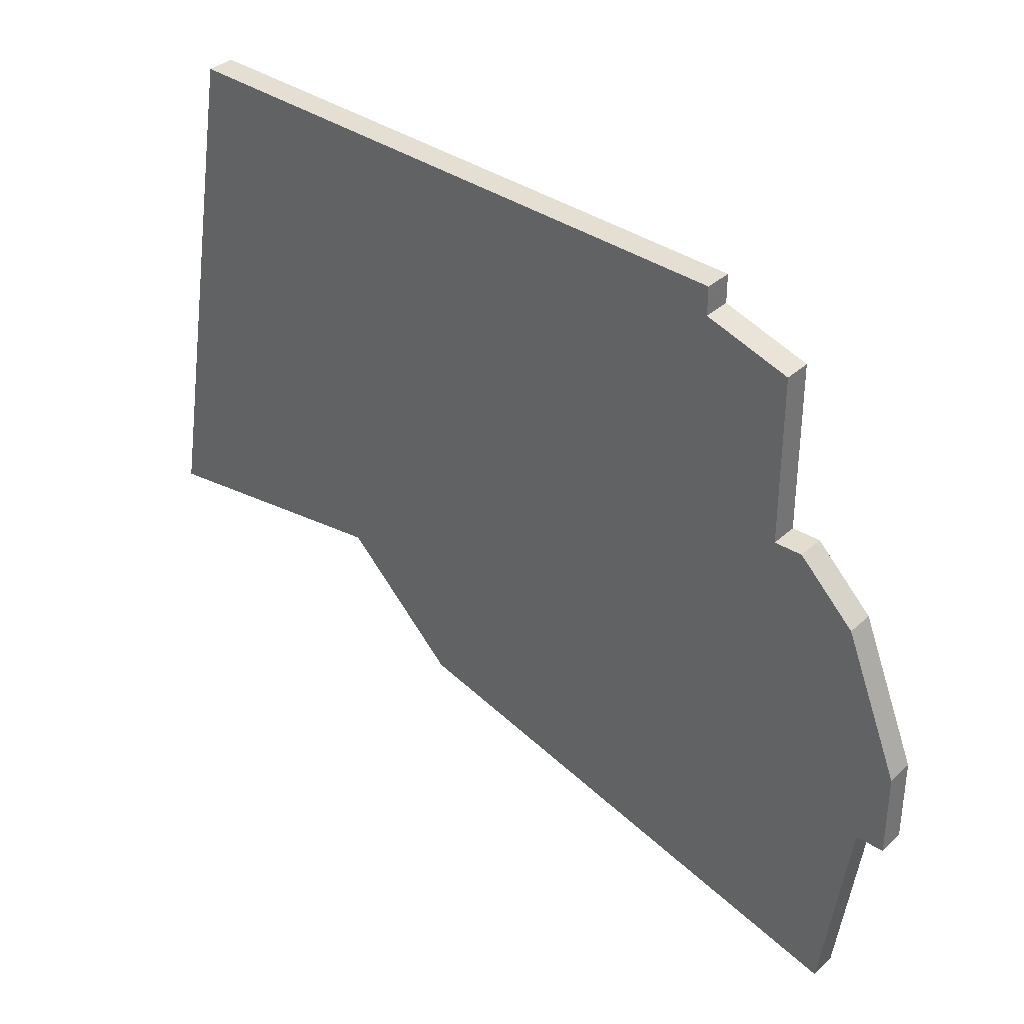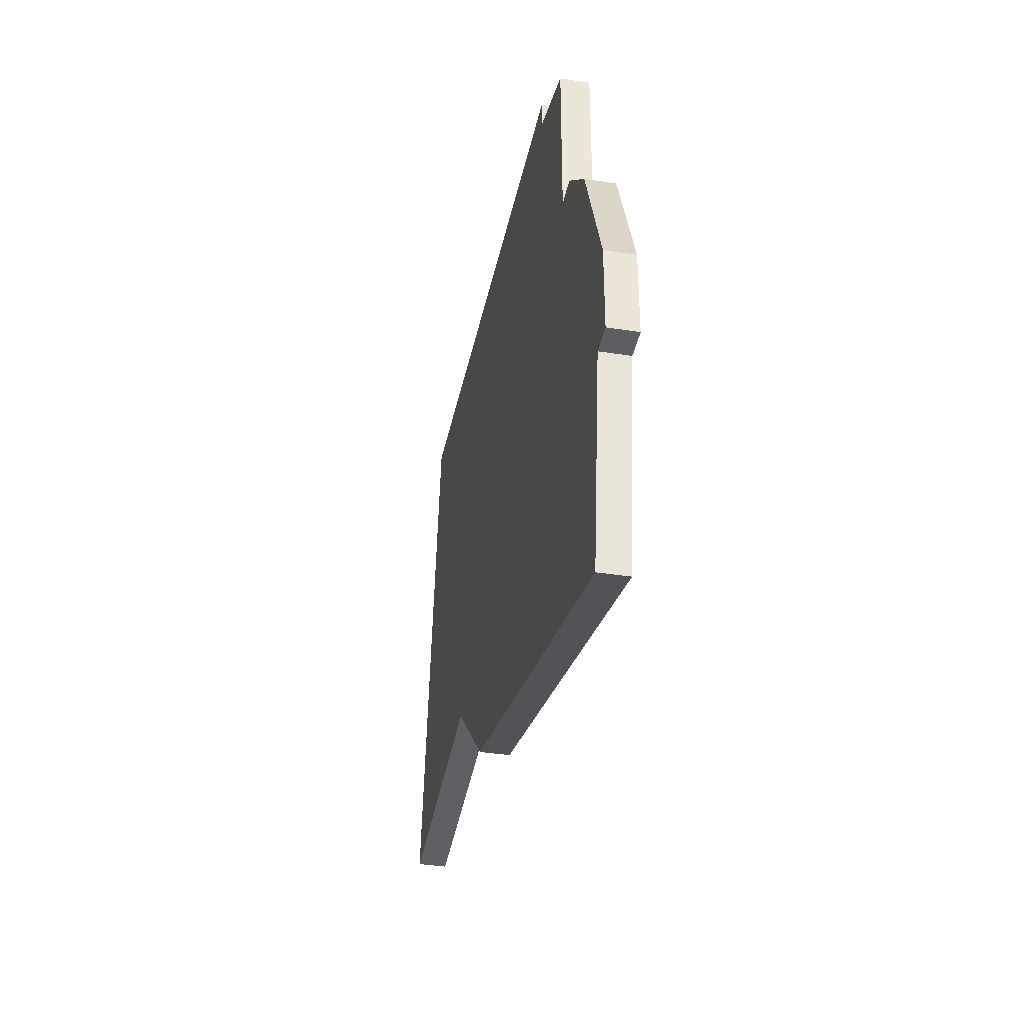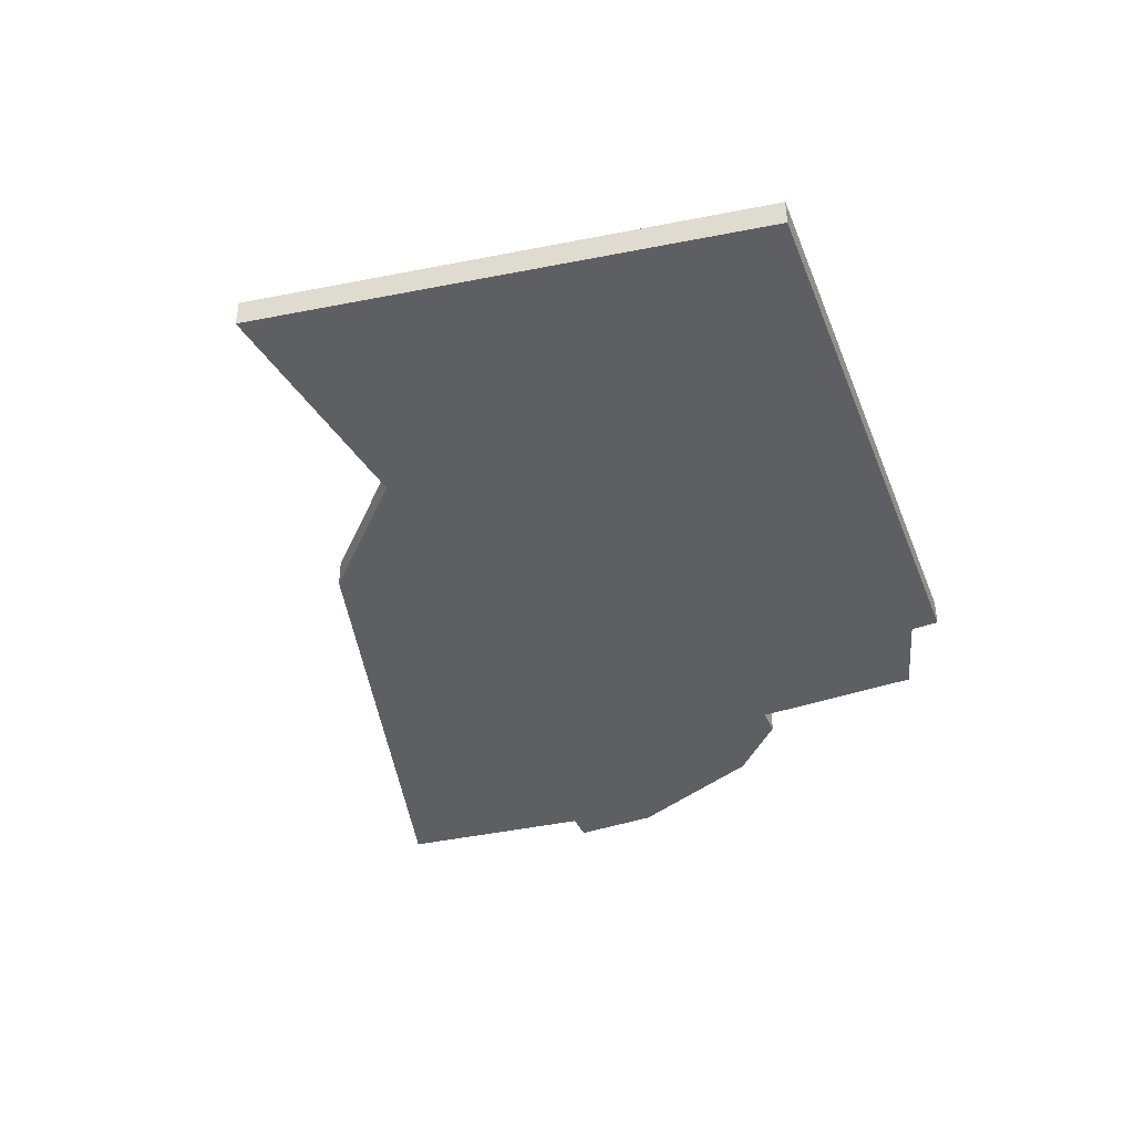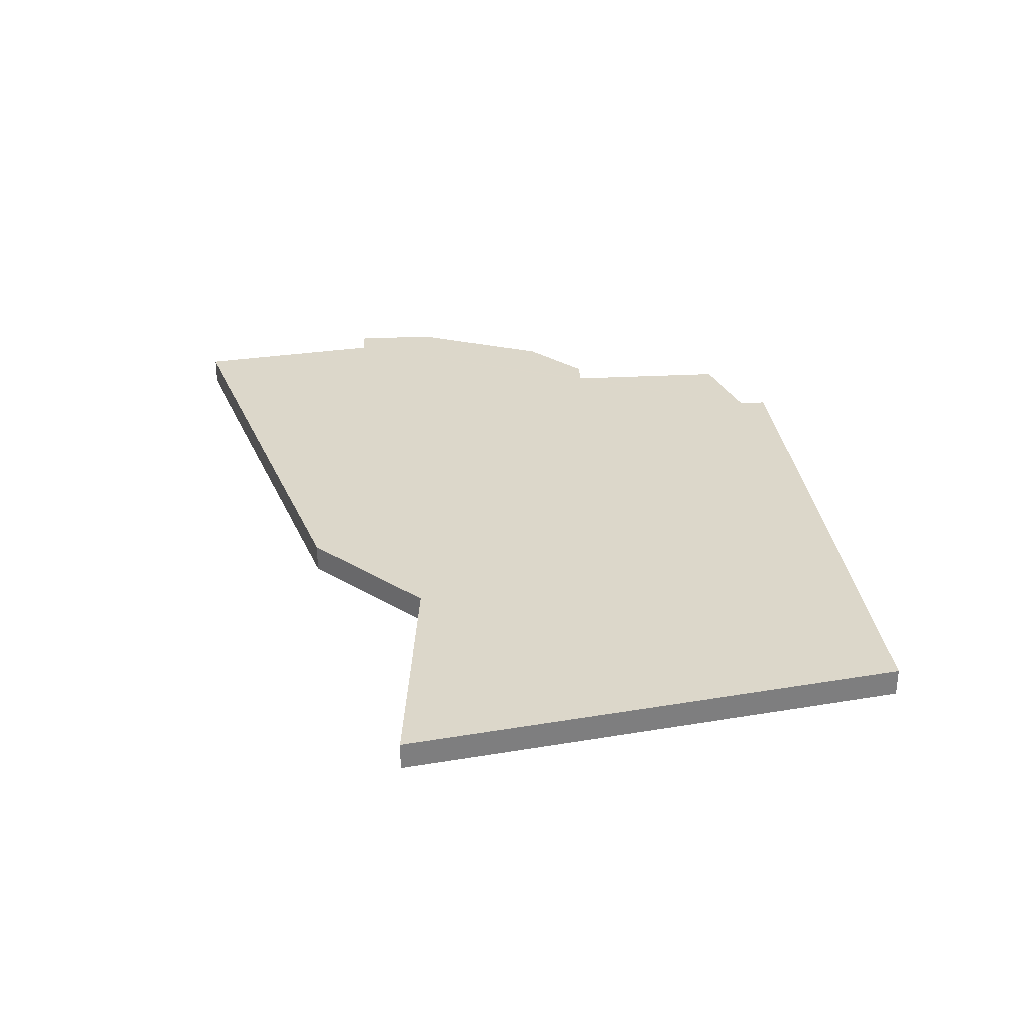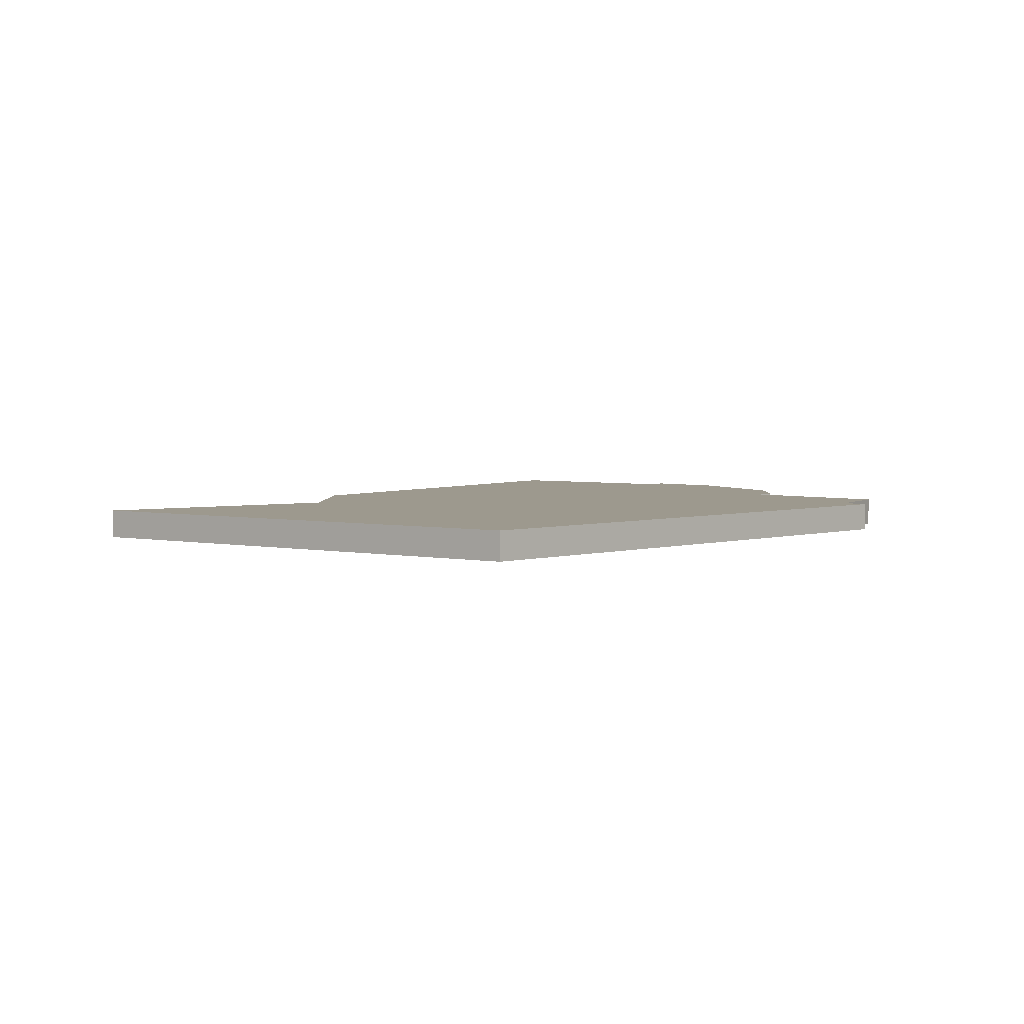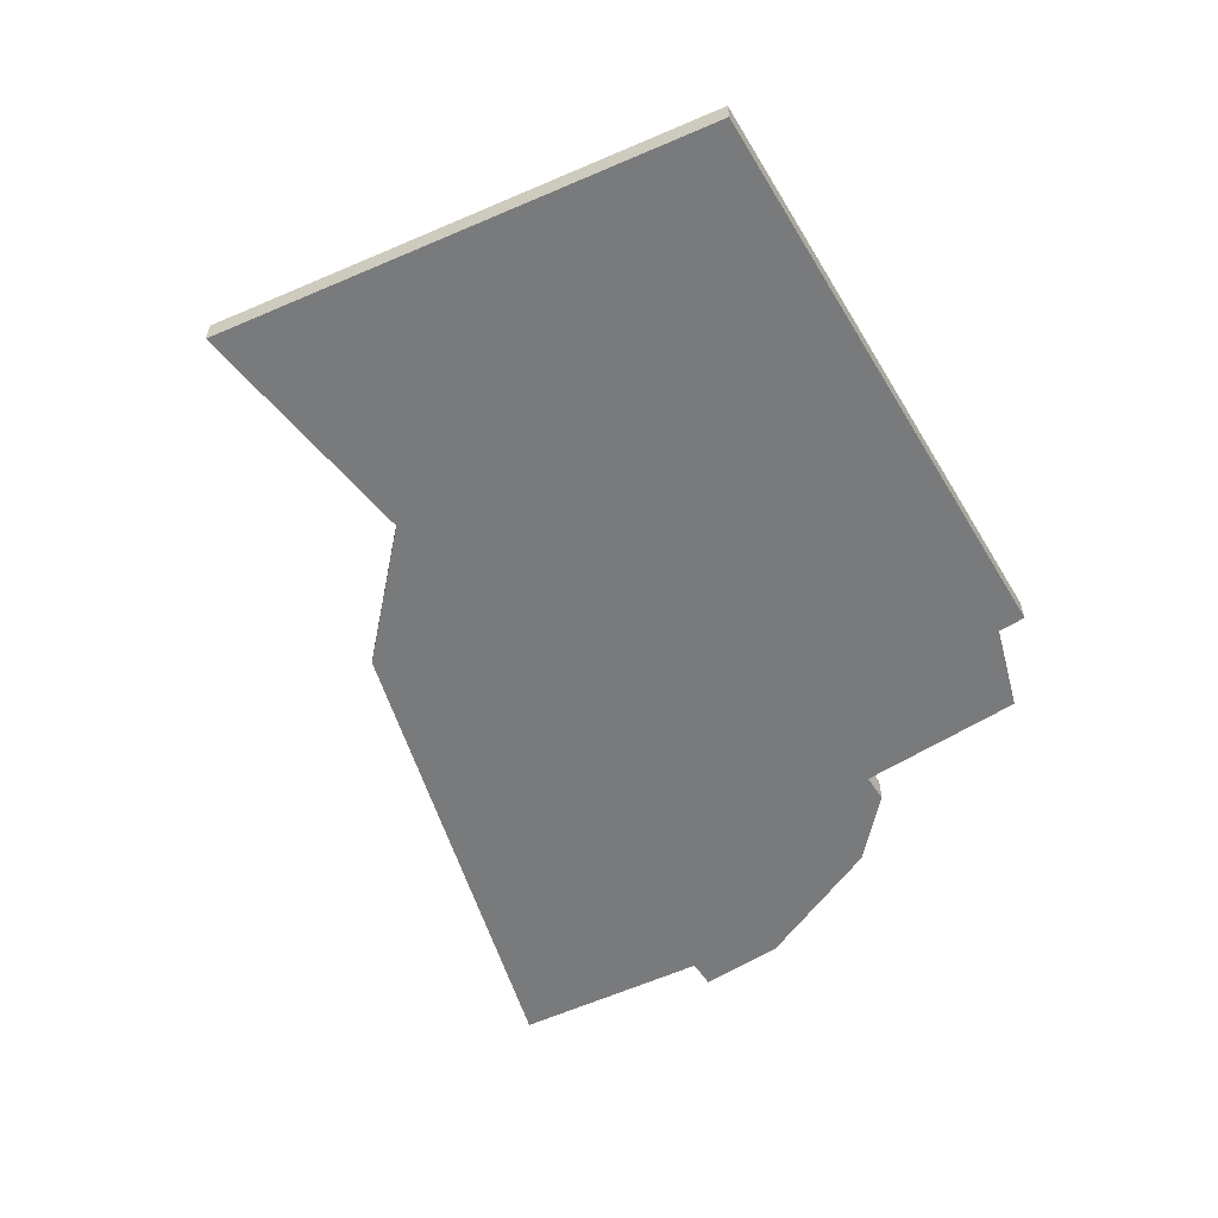
<metadata>
{"format":"obj","ext":"obj","renderer":"f3d","projection":"perspective","resolution":1024,"background":"white","views":[{"elev":34.9,"azim":-140.4,"up":"+Y"},{"elev":-38.4,"azim":-101.1,"up":"+Y"},{"elev":-40.8,"azim":113.0,"up":"+Z"},{"elev":30.8,"azim":85.8,"up":"+Z"},{"elev":3.4,"azim":136.2,"up":"+Z"},{"elev":-58.0,"azim":123.5,"up":"+Z"}]}
</metadata>
<code>
v 2236 -1285 0
v 2236 -1288 0
v 2235 -1288 0
v 2233 -1290 0
v 2231 -1295 0
v 2231 -1298 0
v 2232 -1298 0
v 2233 -1305 0
v 2250 -1300 0
v 2254 -1296 0
v 2263 -1297 0
v 2260 -1279 0
v 2239 -1280 0
v 2239 -1281 0
v 2236 -1282 0
v 2236 -1285 1
v 2236 -1288 1
v 2235 -1288 1
v 2233 -1290 1
v 2231 -1295 1
v 2231 -1298 1
v 2232 -1298 1
v 2233 -1305 1
v 2250 -1300 1
v 2254 -1296 1
v 2263 -1297 1
v 2260 -1279 1
v 2239 -1280 1
v 2239 -1281 1
v 2236 -1282 1
f 4 3 2
f 6 5 4
f 9 8 7
f 12 11 10
f 14 13 12
f 1 15 14
f 6 4 2
f 10 9 7
f 14 12 10
f 2 1 14
f 7 6 2
f 14 10 7
f 7 2 14
f 17 18 19
f 19 20 21
f 22 23 24
f 25 26 27
f 27 28 29
f 29 30 16
f 17 19 21
f 22 24 25
f 25 27 29
f 29 16 17
f 17 21 22
f 22 25 29
f 29 17 22
f 17 16 2
f 2 16 1
f 18 17 3
f 3 17 2
f 19 18 4
f 4 18 3
f 20 19 5
f 5 19 4
f 21 20 6
f 6 20 5
f 22 21 7
f 7 21 6
f 23 22 8
f 8 22 7
f 24 23 9
f 9 23 8
f 25 24 10
f 10 24 9
f 26 25 11
f 11 25 10
f 27 26 12
f 12 26 11
f 28 27 13
f 13 27 12
f 29 28 14
f 14 28 13
f 16 30 1
f 1 30 15
f 30 29 15
f 15 29 14

</code>
